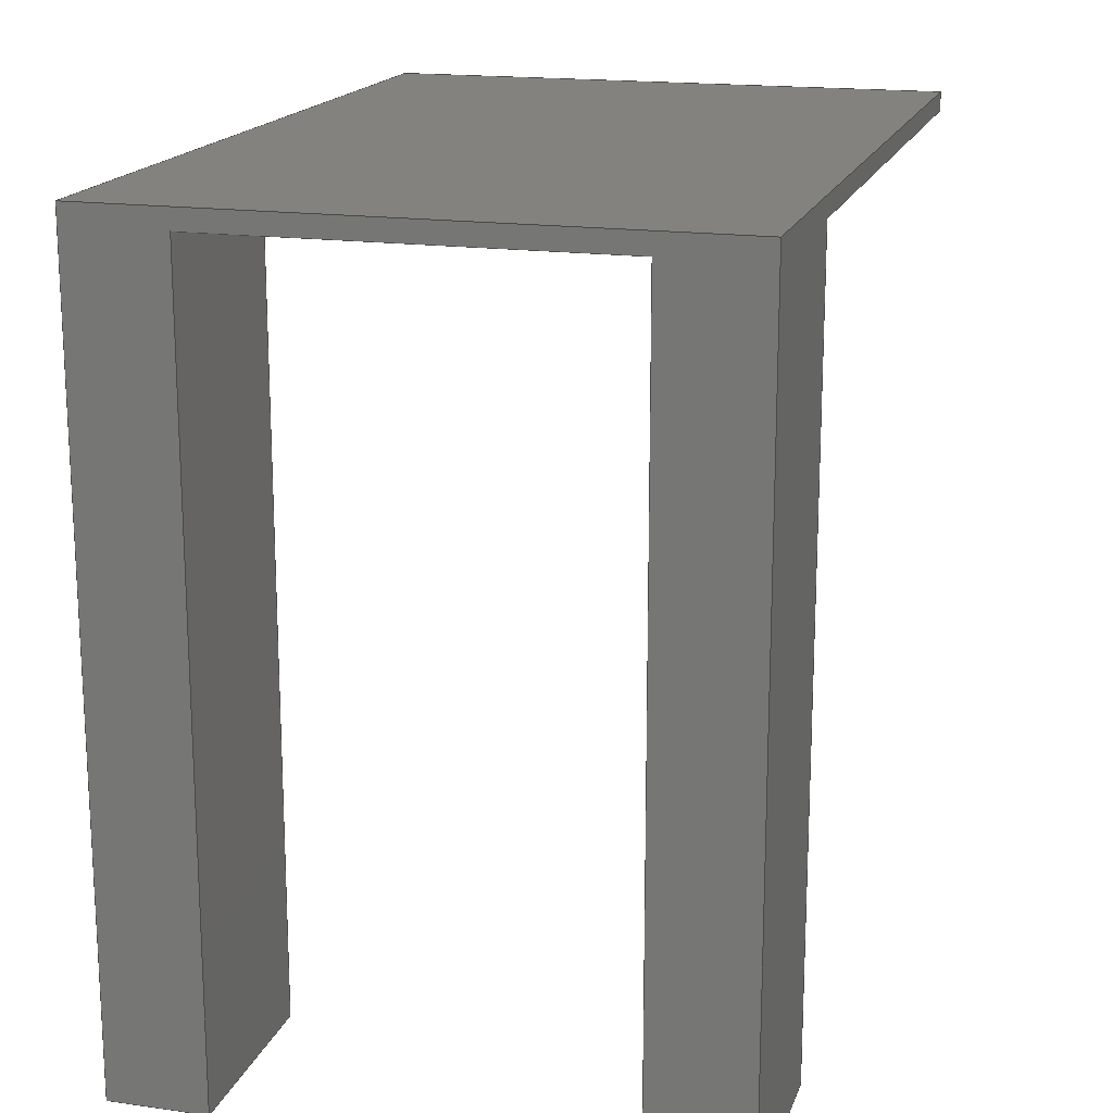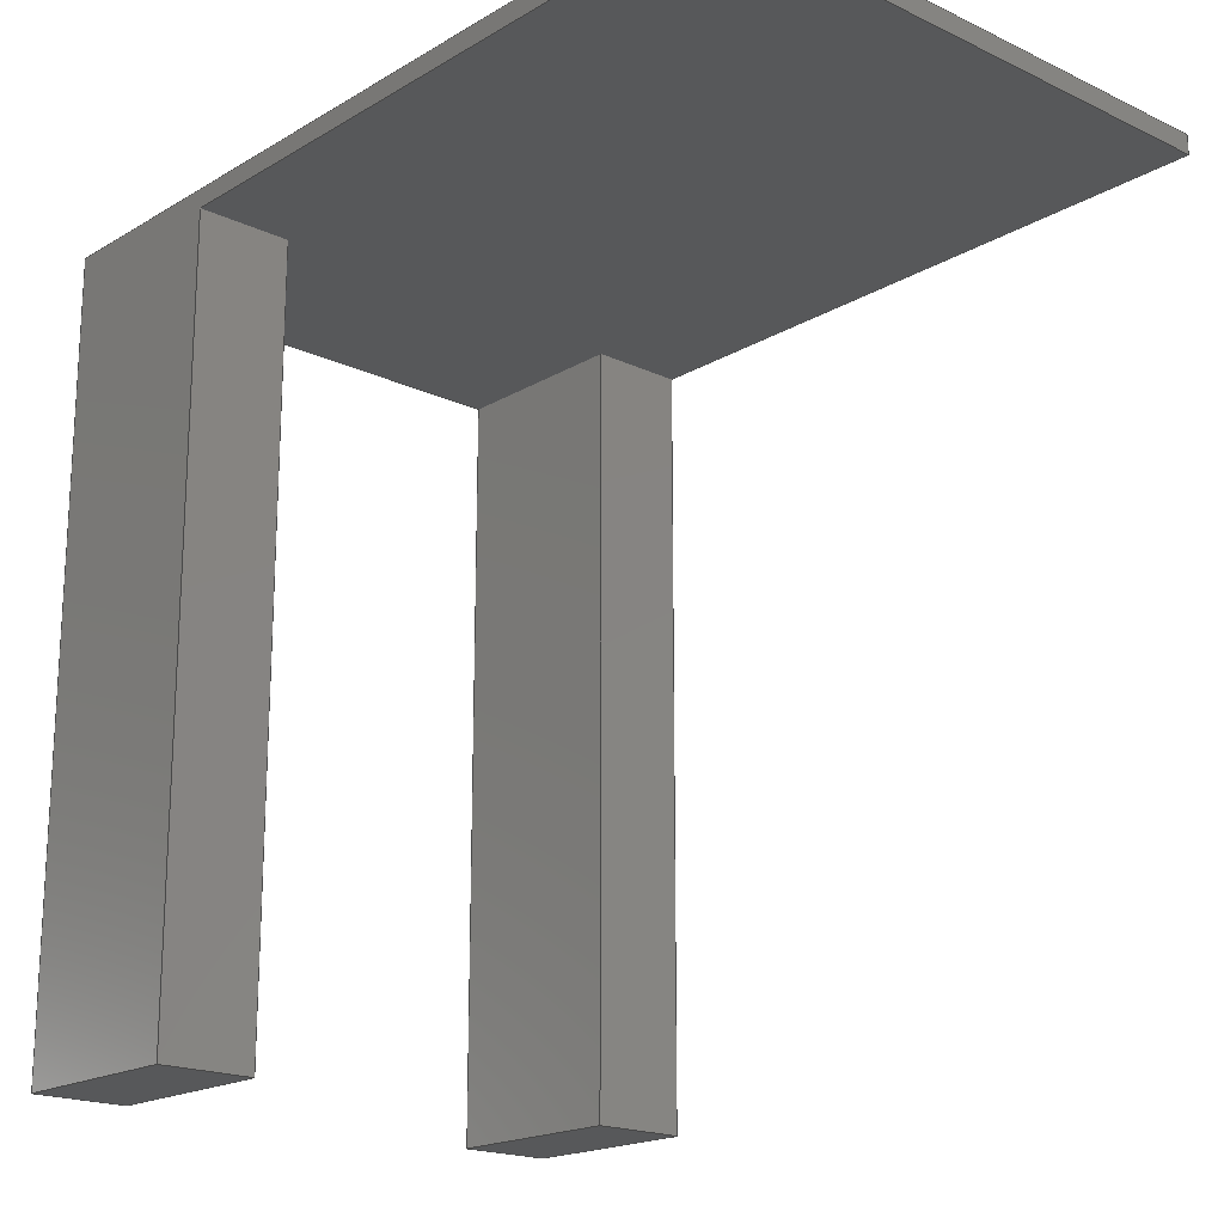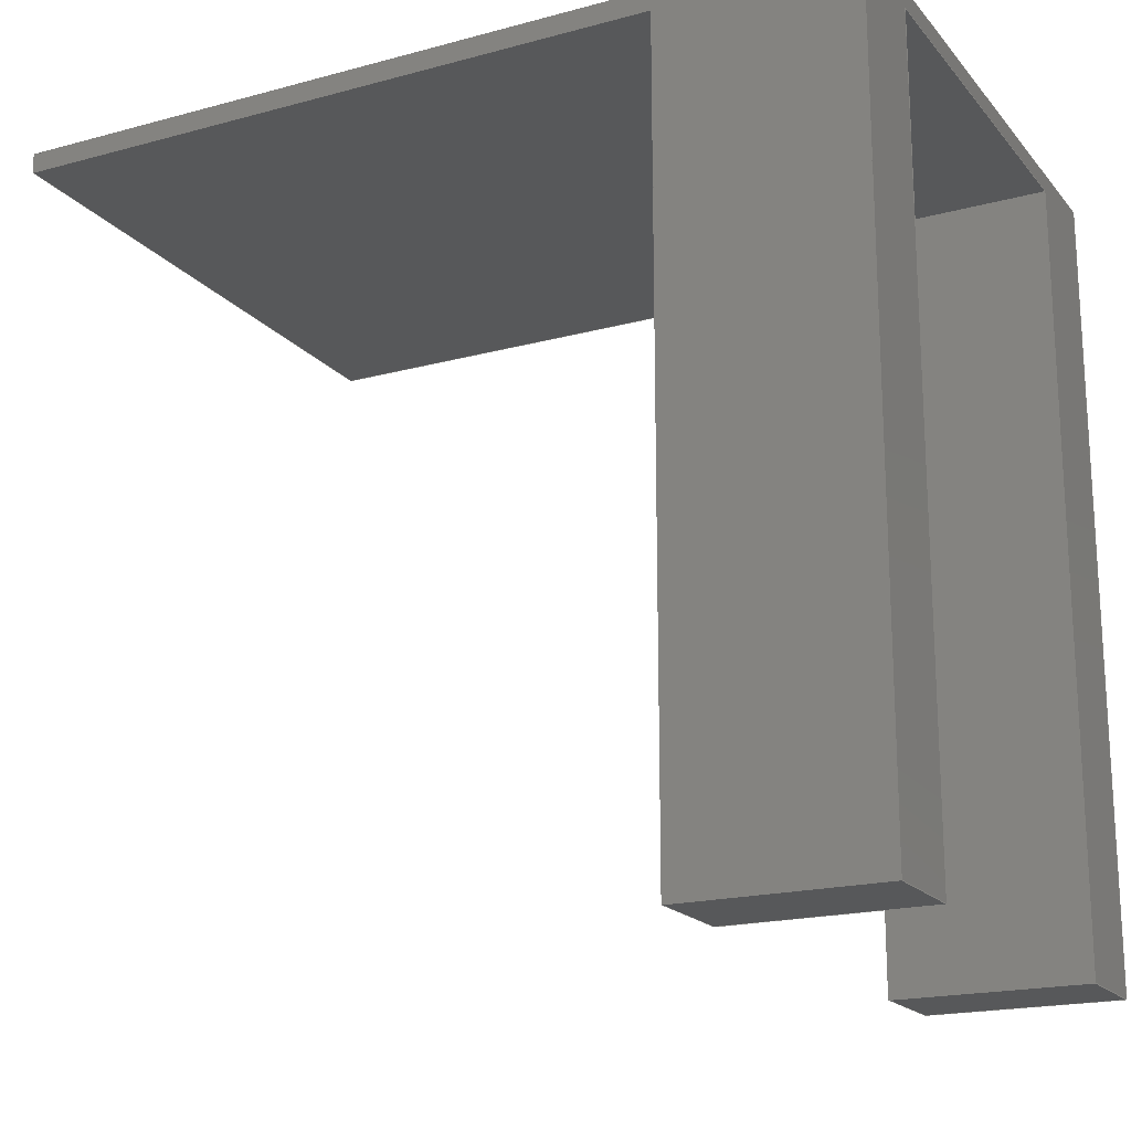
<metadata>
{"format":"step","ext":"step","renderer":"f3d","projection":"perspective","resolution":1024,"background":"white","views":[{"elev":17.3,"azim":105.7,"up":"+Y"},{"elev":-18.8,"azim":-131.9,"up":"+Y"},{"elev":-18.8,"azim":27.3,"up":"+Y"}]}
</metadata>
<code>
ISO-10303-21;
DATA;
#1=MECHANICAL_DESIGN_GEOMETRIC_PRESENTATION_REPRESENTATION('',(#4),#372);
#2=SHAPE_REPRESENTATION_RELATIONSHIP('SRR','None',#379,#3);
#3=ADVANCED_BREP_SHAPE_REPRESENTATION('',(#5),#371);
#4=STYLED_ITEM('',(#389),#5);
#5=MANIFOLD_SOLID_BREP('Body1',#224);
#6=FACE_OUTER_BOUND('',#18,.T.);
#7=FACE_OUTER_BOUND('',#19,.T.);
#8=FACE_OUTER_BOUND('',#20,.T.);
#9=FACE_OUTER_BOUND('',#21,.T.);
#10=FACE_OUTER_BOUND('',#22,.T.);
#11=FACE_OUTER_BOUND('',#23,.T.);
#12=FACE_OUTER_BOUND('',#24,.T.);
#13=FACE_OUTER_BOUND('',#25,.T.);
#14=FACE_OUTER_BOUND('',#26,.T.);
#15=FACE_OUTER_BOUND('',#27,.T.);
#16=FACE_OUTER_BOUND('',#28,.T.);
#17=FACE_OUTER_BOUND('',#29,.T.);
#18=EDGE_LOOP('',(#140,#141,#142,#143));
#19=EDGE_LOOP('',(#144,#145,#146,#147));
#20=EDGE_LOOP('',(#148,#149,#150,#151));
#21=EDGE_LOOP('',(#152,#153,#154,#155,#156,#157,#158,#159));
#22=EDGE_LOOP('',(#160,#161,#162,#163));
#23=EDGE_LOOP('',(#164,#165,#166,#167,#168,#169));
#24=EDGE_LOOP('',(#170,#171,#172,#173));
#25=EDGE_LOOP('',(#174,#175,#176,#177,#178,#179,#180,#181));
#26=EDGE_LOOP('',(#182,#183,#184,#185,#186,#187));
#27=EDGE_LOOP('',(#188,#189,#190,#191));
#28=EDGE_LOOP('',(#192,#193,#194,#195));
#29=EDGE_LOOP('',(#196,#197,#198,#199));
#30=LINE('',#310,#60);
#31=LINE('',#312,#61);
#32=LINE('',#314,#62);
#33=LINE('',#315,#63);
#34=LINE('',#318,#64);
#35=LINE('',#320,#65);
#36=LINE('',#321,#66);
#37=LINE('',#324,#67);
#38=LINE('',#325,#68);
#39=LINE('',#328,#69);
#40=LINE('',#330,#70);
#41=LINE('',#332,#71);
#42=LINE('',#334,#72);
#43=LINE('',#336,#73);
#44=LINE('',#337,#74);
#45=LINE('',#340,#75);
#46=LINE('',#342,#76);
#47=LINE('',#343,#77);
#48=LINE('',#346,#78);
#49=LINE('',#347,#79);
#50=LINE('',#350,#80);
#51=LINE('',#351,#81);
#52=LINE('',#355,#82);
#53=LINE('',#356,#83);
#54=LINE('',#357,#84);
#55=LINE('',#360,#85);
#56=LINE('',#361,#86);
#57=LINE('',#364,#87);
#58=LINE('',#365,#88);
#59=LINE('',#367,#89);
#60=VECTOR('',#254,1);
#61=VECTOR('',#255,1);
#62=VECTOR('',#256,1);
#63=VECTOR('',#257,1);
#64=VECTOR('',#260,1);
#65=VECTOR('',#261,1);
#66=VECTOR('',#262,1);
#67=VECTOR('',#265,1);
#68=VECTOR('',#266,1);
#69=VECTOR('',#269,1);
#70=VECTOR('',#270,1);
#71=VECTOR('',#271,1);
#72=VECTOR('',#272,1);
#73=VECTOR('',#273,1);
#74=VECTOR('',#274,1);
#75=VECTOR('',#277,1);
#76=VECTOR('',#278,1);
#77=VECTOR('',#279,1);
#78=VECTOR('',#282,1);
#79=VECTOR('',#283,1);
#80=VECTOR('',#286,1);
#81=VECTOR('',#287,1);
#82=VECTOR('',#290,1);
#83=VECTOR('',#291,1);
#84=VECTOR('',#292,1);
#85=VECTOR('',#295,1);
#86=VECTOR('',#296,1);
#87=VECTOR('',#299,1);
#88=VECTOR('',#300,1);
#89=VECTOR('',#303,1);
#90=VERTEX_POINT('',#308);
#91=VERTEX_POINT('',#309);
#92=VERTEX_POINT('',#311);
#93=VERTEX_POINT('',#313);
#94=VERTEX_POINT('',#317);
#95=VERTEX_POINT('',#319);
#96=VERTEX_POINT('',#323);
#97=VERTEX_POINT('',#327);
#98=VERTEX_POINT('',#329);
#99=VERTEX_POINT('',#331);
#100=VERTEX_POINT('',#333);
#101=VERTEX_POINT('',#335);
#102=VERTEX_POINT('',#339);
#103=VERTEX_POINT('',#341);
#104=VERTEX_POINT('',#345);
#105=VERTEX_POINT('',#349);
#106=VERTEX_POINT('',#353);
#107=VERTEX_POINT('',#354);
#108=VERTEX_POINT('',#359);
#109=VERTEX_POINT('',#363);
#110=EDGE_CURVE('',#90,#91,#30,.T.);
#111=EDGE_CURVE('',#90,#92,#31,.T.);
#112=EDGE_CURVE('',#93,#92,#32,.T.);
#113=EDGE_CURVE('',#91,#93,#33,.T.);
#114=EDGE_CURVE('',#91,#94,#34,.T.);
#115=EDGE_CURVE('',#95,#93,#35,.T.);
#116=EDGE_CURVE('',#94,#95,#36,.T.);
#117=EDGE_CURVE('',#94,#96,#37,.T.);
#118=EDGE_CURVE('',#96,#90,#38,.T.);
#119=EDGE_CURVE('',#92,#97,#39,.T.);
#120=EDGE_CURVE('',#97,#98,#40,.T.);
#121=EDGE_CURVE('',#98,#99,#41,.T.);
#122=EDGE_CURVE('',#99,#100,#42,.T.);
#123=EDGE_CURVE('',#100,#101,#43,.T.);
#124=EDGE_CURVE('',#101,#95,#44,.T.);
#125=EDGE_CURVE('',#100,#102,#45,.T.);
#126=EDGE_CURVE('',#103,#102,#46,.T.);
#127=EDGE_CURVE('',#101,#103,#47,.T.);
#128=EDGE_CURVE('',#104,#103,#48,.T.);
#129=EDGE_CURVE('',#96,#104,#49,.T.);
#130=EDGE_CURVE('',#102,#105,#50,.T.);
#131=EDGE_CURVE('',#105,#104,#51,.T.);
#132=EDGE_CURVE('',#106,#107,#52,.T.);
#133=EDGE_CURVE('',#106,#97,#53,.T.);
#134=EDGE_CURVE('',#107,#105,#54,.T.);
#135=EDGE_CURVE('',#107,#108,#55,.T.);
#136=EDGE_CURVE('',#108,#99,#56,.T.);
#137=EDGE_CURVE('',#108,#109,#57,.T.);
#138=EDGE_CURVE('',#109,#98,#58,.T.);
#139=EDGE_CURVE('',#109,#106,#59,.T.);
#140=ORIENTED_EDGE('',*,*,#110,.F.);
#141=ORIENTED_EDGE('',*,*,#111,.T.);
#142=ORIENTED_EDGE('',*,*,#112,.F.);
#143=ORIENTED_EDGE('',*,*,#113,.F.);
#144=ORIENTED_EDGE('',*,*,#114,.F.);
#145=ORIENTED_EDGE('',*,*,#113,.T.);
#146=ORIENTED_EDGE('',*,*,#115,.F.);
#147=ORIENTED_EDGE('',*,*,#116,.F.);
#148=ORIENTED_EDGE('',*,*,#117,.T.);
#149=ORIENTED_EDGE('',*,*,#118,.T.);
#150=ORIENTED_EDGE('',*,*,#110,.T.);
#151=ORIENTED_EDGE('',*,*,#114,.T.);
#152=ORIENTED_EDGE('',*,*,#115,.T.);
#153=ORIENTED_EDGE('',*,*,#112,.T.);
#154=ORIENTED_EDGE('',*,*,#119,.T.);
#155=ORIENTED_EDGE('',*,*,#120,.T.);
#156=ORIENTED_EDGE('',*,*,#121,.T.);
#157=ORIENTED_EDGE('',*,*,#122,.T.);
#158=ORIENTED_EDGE('',*,*,#123,.T.);
#159=ORIENTED_EDGE('',*,*,#124,.T.);
#160=ORIENTED_EDGE('',*,*,#123,.F.);
#161=ORIENTED_EDGE('',*,*,#125,.T.);
#162=ORIENTED_EDGE('',*,*,#126,.F.);
#163=ORIENTED_EDGE('',*,*,#127,.F.);
#164=ORIENTED_EDGE('',*,*,#124,.F.);
#165=ORIENTED_EDGE('',*,*,#127,.T.);
#166=ORIENTED_EDGE('',*,*,#128,.F.);
#167=ORIENTED_EDGE('',*,*,#129,.F.);
#168=ORIENTED_EDGE('',*,*,#117,.F.);
#169=ORIENTED_EDGE('',*,*,#116,.T.);
#170=ORIENTED_EDGE('',*,*,#128,.T.);
#171=ORIENTED_EDGE('',*,*,#126,.T.);
#172=ORIENTED_EDGE('',*,*,#130,.T.);
#173=ORIENTED_EDGE('',*,*,#131,.T.);
#174=ORIENTED_EDGE('',*,*,#132,.F.);
#175=ORIENTED_EDGE('',*,*,#133,.T.);
#176=ORIENTED_EDGE('',*,*,#119,.F.);
#177=ORIENTED_EDGE('',*,*,#111,.F.);
#178=ORIENTED_EDGE('',*,*,#118,.F.);
#179=ORIENTED_EDGE('',*,*,#129,.T.);
#180=ORIENTED_EDGE('',*,*,#131,.F.);
#181=ORIENTED_EDGE('',*,*,#134,.F.);
#182=ORIENTED_EDGE('',*,*,#135,.F.);
#183=ORIENTED_EDGE('',*,*,#134,.T.);
#184=ORIENTED_EDGE('',*,*,#130,.F.);
#185=ORIENTED_EDGE('',*,*,#125,.F.);
#186=ORIENTED_EDGE('',*,*,#122,.F.);
#187=ORIENTED_EDGE('',*,*,#136,.F.);
#188=ORIENTED_EDGE('',*,*,#137,.F.);
#189=ORIENTED_EDGE('',*,*,#136,.T.);
#190=ORIENTED_EDGE('',*,*,#121,.F.);
#191=ORIENTED_EDGE('',*,*,#138,.F.);
#192=ORIENTED_EDGE('',*,*,#139,.F.);
#193=ORIENTED_EDGE('',*,*,#138,.T.);
#194=ORIENTED_EDGE('',*,*,#120,.F.);
#195=ORIENTED_EDGE('',*,*,#133,.F.);
#196=ORIENTED_EDGE('',*,*,#139,.T.);
#197=ORIENTED_EDGE('',*,*,#132,.T.);
#198=ORIENTED_EDGE('',*,*,#135,.T.);
#199=ORIENTED_EDGE('',*,*,#137,.T.);
#200=PLANE('',#238);
#201=PLANE('',#239);
#202=PLANE('',#240);
#203=PLANE('',#241);
#204=PLANE('',#242);
#205=PLANE('',#243);
#206=PLANE('',#244);
#207=PLANE('',#245);
#208=PLANE('',#246);
#209=PLANE('',#247);
#210=PLANE('',#248);
#211=PLANE('',#249);
#212=ADVANCED_FACE('',(#6),#200,.T.);
#213=ADVANCED_FACE('',(#7),#201,.T.);
#214=ADVANCED_FACE('',(#8),#202,.F.);
#215=ADVANCED_FACE('',(#9),#203,.F.);
#216=ADVANCED_FACE('',(#10),#204,.T.);
#217=ADVANCED_FACE('',(#11),#205,.T.);
#218=ADVANCED_FACE('',(#12),#206,.T.);
#219=ADVANCED_FACE('',(#13),#207,.T.);
#220=ADVANCED_FACE('',(#14),#208,.T.);
#221=ADVANCED_FACE('',(#15),#209,.T.);
#222=ADVANCED_FACE('',(#16),#210,.T.);
#223=ADVANCED_FACE('',(#17),#211,.F.);
#224=CLOSED_SHELL('',(#212,#213,#214,#215,#216,#217,#218,#219,#220,#221,
#222,#223));
#225=DERIVED_UNIT_ELEMENT(#227,1);
#226=DERIVED_UNIT_ELEMENT(#374,3);
#227=(
MASS_UNIT()
NAMED_UNIT(*)
SI_UNIT(.KILO.,.GRAM.)
);
#228=DERIVED_UNIT((#225,#226));
#229=MEASURE_REPRESENTATION_ITEM('density measure',
POSITIVE_RATIO_MEASURE(7850),#228);
#230=PROPERTY_DEFINITION_REPRESENTATION(#235,#232);
#231=PROPERTY_DEFINITION_REPRESENTATION(#236,#233);
#232=REPRESENTATION('material name',(#234),#371);
#233=REPRESENTATION('density',(#229),#371);
#234=DESCRIPTIVE_REPRESENTATION_ITEM('Steel','Steel');
#235=PROPERTY_DEFINITION('material property','material name',#381);
#236=PROPERTY_DEFINITION('material property','density of part',#381);
#237=AXIS2_PLACEMENT_3D('placement',#306,#250,#251);
#238=AXIS2_PLACEMENT_3D('',#307,#252,#253);
#239=AXIS2_PLACEMENT_3D('',#316,#258,#259);
#240=AXIS2_PLACEMENT_3D('',#322,#263,#264);
#241=AXIS2_PLACEMENT_3D('',#326,#267,#268);
#242=AXIS2_PLACEMENT_3D('',#338,#275,#276);
#243=AXIS2_PLACEMENT_3D('',#344,#280,#281);
#244=AXIS2_PLACEMENT_3D('',#348,#284,#285);
#245=AXIS2_PLACEMENT_3D('',#352,#288,#289);
#246=AXIS2_PLACEMENT_3D('',#358,#293,#294);
#247=AXIS2_PLACEMENT_3D('',#362,#297,#298);
#248=AXIS2_PLACEMENT_3D('',#366,#301,#302);
#249=AXIS2_PLACEMENT_3D('',#368,#304,#305);
#250=DIRECTION('axis',(0,0,1));
#251=DIRECTION('refdir',(1,0,0));
#252=DIRECTION('center_axis',(0,0,1));
#253=DIRECTION('ref_axis',(1,0,0));
#254=DIRECTION('',(-1,0,0));
#255=DIRECTION('',(0,1,0));
#256=DIRECTION('',(1,0,0));
#257=DIRECTION('',(0,1,0));
#258=DIRECTION('center_axis',(-1,0,0));
#259=DIRECTION('ref_axis',(0,0,1));
#260=DIRECTION('',(0,0,-1));
#261=DIRECTION('',(0,0,1));
#262=DIRECTION('',(0,1,0));
#263=DIRECTION('center_axis',(0,1,0));
#264=DIRECTION('ref_axis',(1,0,0));
#265=DIRECTION('',(1,0,0));
#266=DIRECTION('',(0,0,1));
#267=DIRECTION('center_axis',(0,1,0));
#268=DIRECTION('ref_axis',(-1,0,0));
#269=DIRECTION('',(0,0,1));
#270=DIRECTION('',(-1,0,0));
#271=DIRECTION('',(0,0,1));
#272=DIRECTION('',(-1,0,0));
#273=DIRECTION('',(0,0,-1));
#274=DIRECTION('',(1,0,0));
#275=DIRECTION('center_axis',(-1,0,0));
#276=DIRECTION('ref_axis',(0,0,1));
#277=DIRECTION('',(0,1,0));
#278=DIRECTION('',(0,0,1));
#279=DIRECTION('',(0,1,0));
#280=DIRECTION('center_axis',(0,0,-1));
#281=DIRECTION('ref_axis',(-1,0,0));
#282=DIRECTION('',(-1,0,0));
#283=DIRECTION('',(0,1,0));
#284=DIRECTION('center_axis',(0,1,0));
#285=DIRECTION('ref_axis',(0,0,1));
#286=DIRECTION('',(1,0,0));
#287=DIRECTION('',(0,0,-1));
#288=DIRECTION('center_axis',(1,0,0));
#289=DIRECTION('ref_axis',(0,0,-1));
#290=DIRECTION('',(0,0,1));
#291=DIRECTION('',(0,1,0));
#292=DIRECTION('',(0,1,0));
#293=DIRECTION('center_axis',(0,0,1));
#294=DIRECTION('ref_axis',(1,0,0));
#295=DIRECTION('',(-1,0,0));
#296=DIRECTION('',(0,1,0));
#297=DIRECTION('center_axis',(-1,0,0));
#298=DIRECTION('ref_axis',(0,0,1));
#299=DIRECTION('',(0,0,-1));
#300=DIRECTION('',(0,1,0));
#301=DIRECTION('center_axis',(0,0,-1));
#302=DIRECTION('ref_axis',(-1,0,0));
#303=DIRECTION('',(1,0,0));
#304=DIRECTION('center_axis',(0,1,0));
#305=DIRECTION('ref_axis',(1,0,0));
#306=CARTESIAN_POINT('',(0,0,0));
#307=CARTESIAN_POINT('Origin',(-5,0,-12.5));
#308=CARTESIAN_POINT('',(0,0,-12.5));
#309=CARTESIAN_POINT('',(-5,0,-12.5));
#310=CARTESIAN_POINT('',(0,0,-12.5));
#311=CARTESIAN_POINT('',(0,20,-12.5));
#312=CARTESIAN_POINT('',(0,0,-12.5));
#313=CARTESIAN_POINT('',(-5,20,-12.5));
#314=CARTESIAN_POINT('',(-8,20,-12.5));
#315=CARTESIAN_POINT('',(-5,0,-12.5));
#316=CARTESIAN_POINT('Origin',(-5,0,-15));
#317=CARTESIAN_POINT('',(-5,0,-15));
#318=CARTESIAN_POINT('',(-5,0,-12.5));
#319=CARTESIAN_POINT('',(-5,20,-15));
#320=CARTESIAN_POINT('',(-5,20,-11.25));
#321=CARTESIAN_POINT('',(-5,0,-15));
#322=CARTESIAN_POINT('Origin',(-2.5,0,-13.75));
#323=CARTESIAN_POINT('',(0,0,-15));
#324=CARTESIAN_POINT('',(-5,0,-15));
#325=CARTESIAN_POINT('',(0,0,-15));
#326=CARTESIAN_POINT('Origin',(-11,20,-7.5));
#327=CARTESIAN_POINT('',(0,20,-2.5));
#328=CARTESIAN_POINT('',(0,20,-15));
#329=CARTESIAN_POINT('',(-5,20,-2.5));
#330=CARTESIAN_POINT('',(-5,20,-2.5));
#331=CARTESIAN_POINT('',(-5,20,0));
#332=CARTESIAN_POINT('',(-5,20,0));
#333=CARTESIAN_POINT('',(-22,20,0));
#334=CARTESIAN_POINT('',(0,20,0));
#335=CARTESIAN_POINT('',(-22,20,-15));
#336=CARTESIAN_POINT('',(-22,20,0));
#337=CARTESIAN_POINT('',(-22,20,-15));
#338=CARTESIAN_POINT('Origin',(-22,20,-15));
#339=CARTESIAN_POINT('',(-22,20.5,0));
#340=CARTESIAN_POINT('',(-22,20,0));
#341=CARTESIAN_POINT('',(-22,20.5,-15));
#342=CARTESIAN_POINT('',(-22,20.5,0));
#343=CARTESIAN_POINT('',(-22,20,-15));
#344=CARTESIAN_POINT('Origin',(0,20,-15));
#345=CARTESIAN_POINT('',(0,20.5,-15));
#346=CARTESIAN_POINT('',(-22,20.5,-15));
#347=CARTESIAN_POINT('',(0,0,-15));
#348=CARTESIAN_POINT('Origin',(-11,20.5,-7.5));
#349=CARTESIAN_POINT('',(0,20.5,0));
#350=CARTESIAN_POINT('',(0,20.5,0));
#351=CARTESIAN_POINT('',(0,20.5,-15));
#352=CARTESIAN_POINT('Origin',(0,0,0));
#353=CARTESIAN_POINT('',(0,0,-2.5));
#354=CARTESIAN_POINT('',(0,0,0));
#355=CARTESIAN_POINT('',(0,0,-2.5));
#356=CARTESIAN_POINT('',(0,0,-2.5));
#357=CARTESIAN_POINT('',(0,0,0));
#358=CARTESIAN_POINT('Origin',(-5,0,0));
#359=CARTESIAN_POINT('',(-5,0,0));
#360=CARTESIAN_POINT('',(0,0,0));
#361=CARTESIAN_POINT('',(-5,0,0));
#362=CARTESIAN_POINT('Origin',(-5,0,-2.5));
#363=CARTESIAN_POINT('',(-5,0,-2.5));
#364=CARTESIAN_POINT('',(-5,0,0));
#365=CARTESIAN_POINT('',(-5,0,-2.5));
#366=CARTESIAN_POINT('Origin',(0,0,-2.5));
#367=CARTESIAN_POINT('',(-5,0,-2.5));
#368=CARTESIAN_POINT('Origin',(-2.5,0,-1.25));
#369=UNCERTAINTY_MEASURE_WITH_UNIT(LENGTH_MEASURE(0.001),#373,
'DISTANCE_ACCURACY_VALUE',
'Maximum model space distance between geometric entities at asserted c
onnectivities');
#370=UNCERTAINTY_MEASURE_WITH_UNIT(LENGTH_MEASURE(0.001),#373,
'DISTANCE_ACCURACY_VALUE',
'Maximum model space distance between geometric entities at asserted c
onnectivities');
#371=(
GEOMETRIC_REPRESENTATION_CONTEXT(3)
GLOBAL_UNCERTAINTY_ASSIGNED_CONTEXT((#369))
GLOBAL_UNIT_ASSIGNED_CONTEXT((#373,#375,#376))
REPRESENTATION_CONTEXT('','3D')
);
#372=(
GEOMETRIC_REPRESENTATION_CONTEXT(3)
GLOBAL_UNCERTAINTY_ASSIGNED_CONTEXT((#370))
GLOBAL_UNIT_ASSIGNED_CONTEXT((#373,#375,#376))
REPRESENTATION_CONTEXT('','3D')
);
#373=(
LENGTH_UNIT()
NAMED_UNIT(*)
SI_UNIT(.CENTI.,.METRE.)
);
#374=(
LENGTH_UNIT()
NAMED_UNIT(*)
SI_UNIT($,.METRE.)
);
#375=(
NAMED_UNIT(*)
PLANE_ANGLE_UNIT()
SI_UNIT($,.RADIAN.)
);
#376=(
NAMED_UNIT(*)
SI_UNIT($,.STERADIAN.)
SOLID_ANGLE_UNIT()
);
#377=SHAPE_DEFINITION_REPRESENTATION(#378,#379);
#378=PRODUCT_DEFINITION_SHAPE('',$,#381);
#379=SHAPE_REPRESENTATION('',(#237),#371);
#380=PRODUCT_DEFINITION_CONTEXT('part definition',#385,'design');
#381=PRODUCT_DEFINITION('Untitled','Untitled',#382,#380);
#382=PRODUCT_DEFINITION_FORMATION('',$,#387);
#383=PRODUCT_RELATED_PRODUCT_CATEGORY('Untitled','Untitled',(#387));
#384=APPLICATION_PROTOCOL_DEFINITION('international standard',
'automotive_design',2009,#385);
#385=APPLICATION_CONTEXT(
'Core Data for Automotive Mechanical Design Process');
#386=PRODUCT_CONTEXT('part definition',#385,'mechanical');
#387=PRODUCT('Untitled','Untitled',$,(#386));
#388=PRESENTATION_STYLE_ASSIGNMENT((#390));
#389=PRESENTATION_STYLE_ASSIGNMENT((#391));
#390=SURFACE_STYLE_USAGE(.BOTH.,#392);
#391=SURFACE_STYLE_USAGE(.BOTH.,#393);
#392=SURFACE_SIDE_STYLE('',(#394));
#393=SURFACE_SIDE_STYLE('',(#395));
#394=SURFACE_STYLE_FILL_AREA(#396);
#395=SURFACE_STYLE_FILL_AREA(#397);
#396=FILL_AREA_STYLE('Steel - Satin',(#398));
#397=FILL_AREA_STYLE('3D Walnut - Semigloss',(#399));
#398=FILL_AREA_STYLE_COLOUR('Steel - Satin',#400);
#399=FILL_AREA_STYLE_COLOUR('3D Walnut - Semigloss',#401);
#400=COLOUR_RGB('Steel - Satin',0.6275,0.6275,0.6275);
#401=COLOUR_RGB('3D Walnut - Semigloss',0.3373,0.2275,
0.102);
ENDSEC;
END-ISO-10303-21;

</code>
